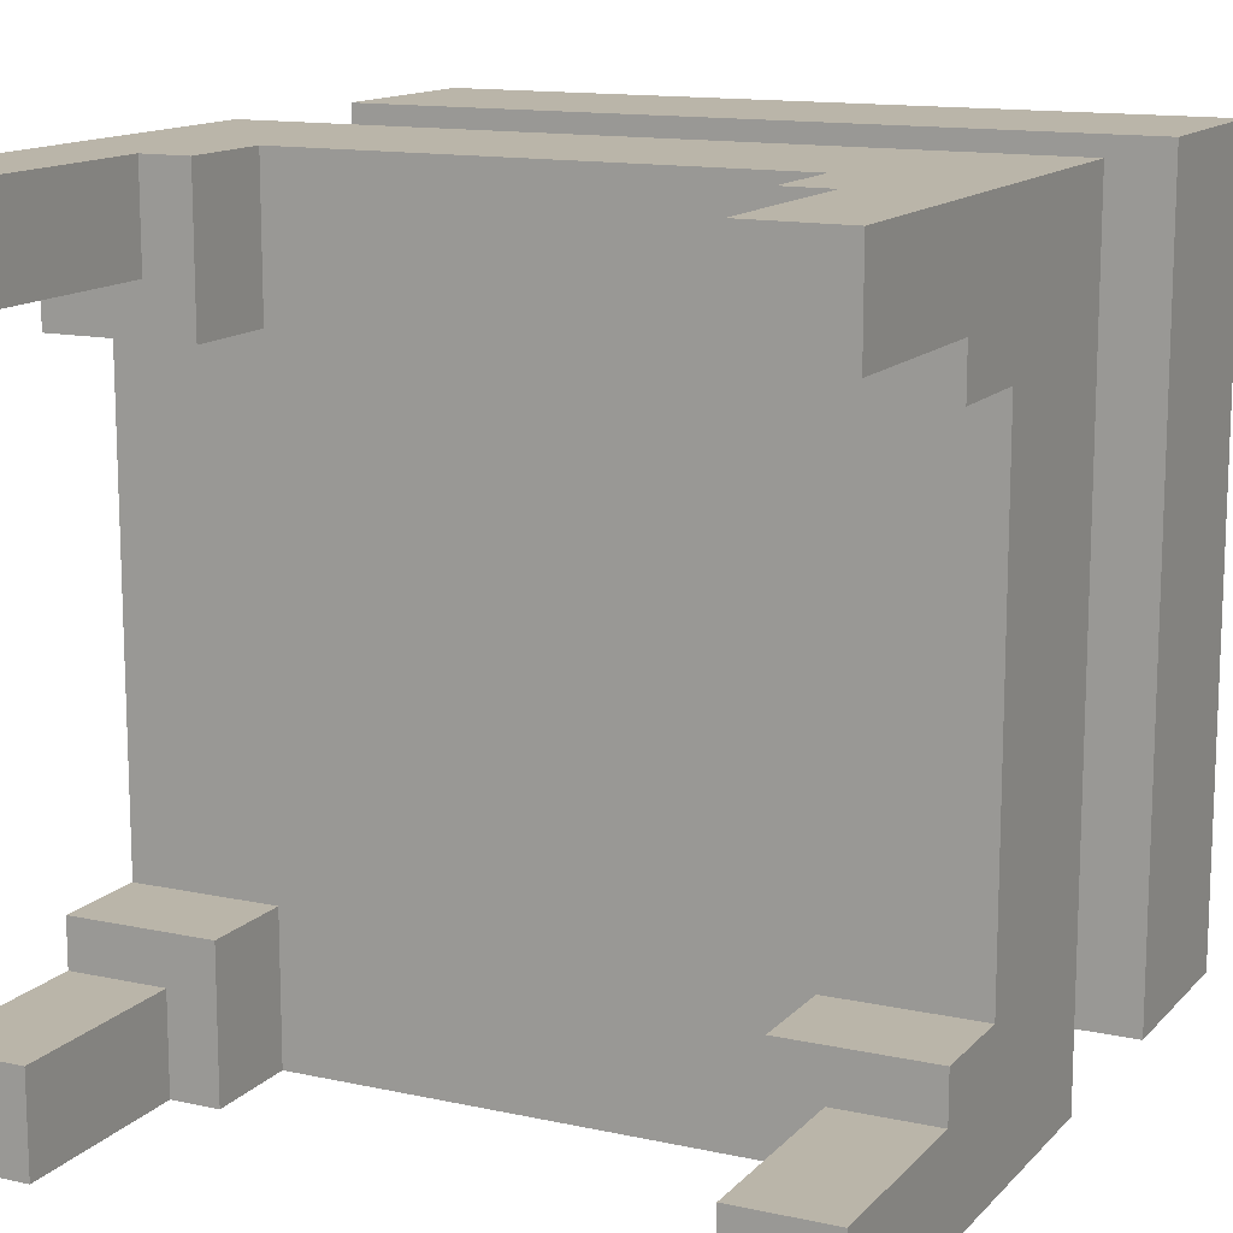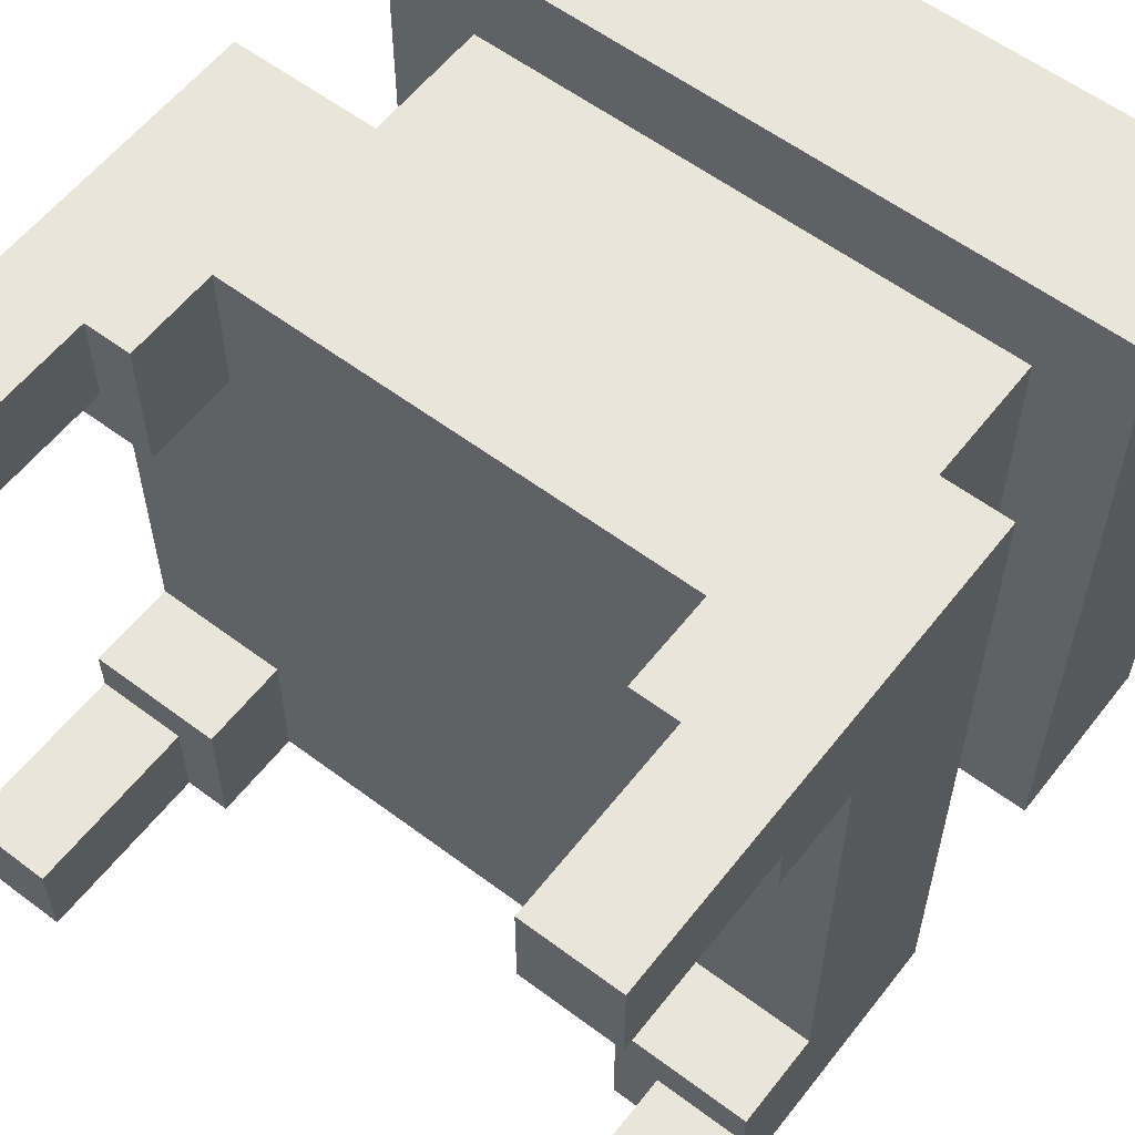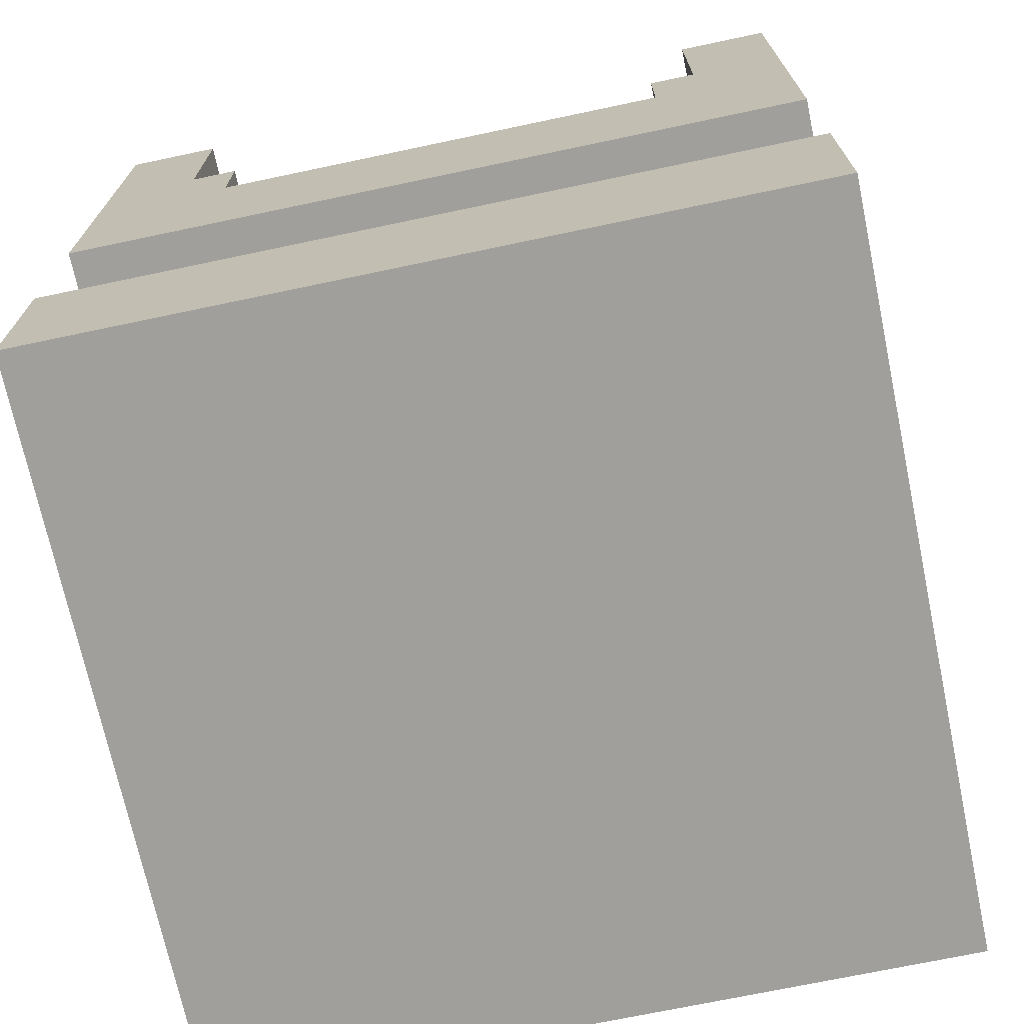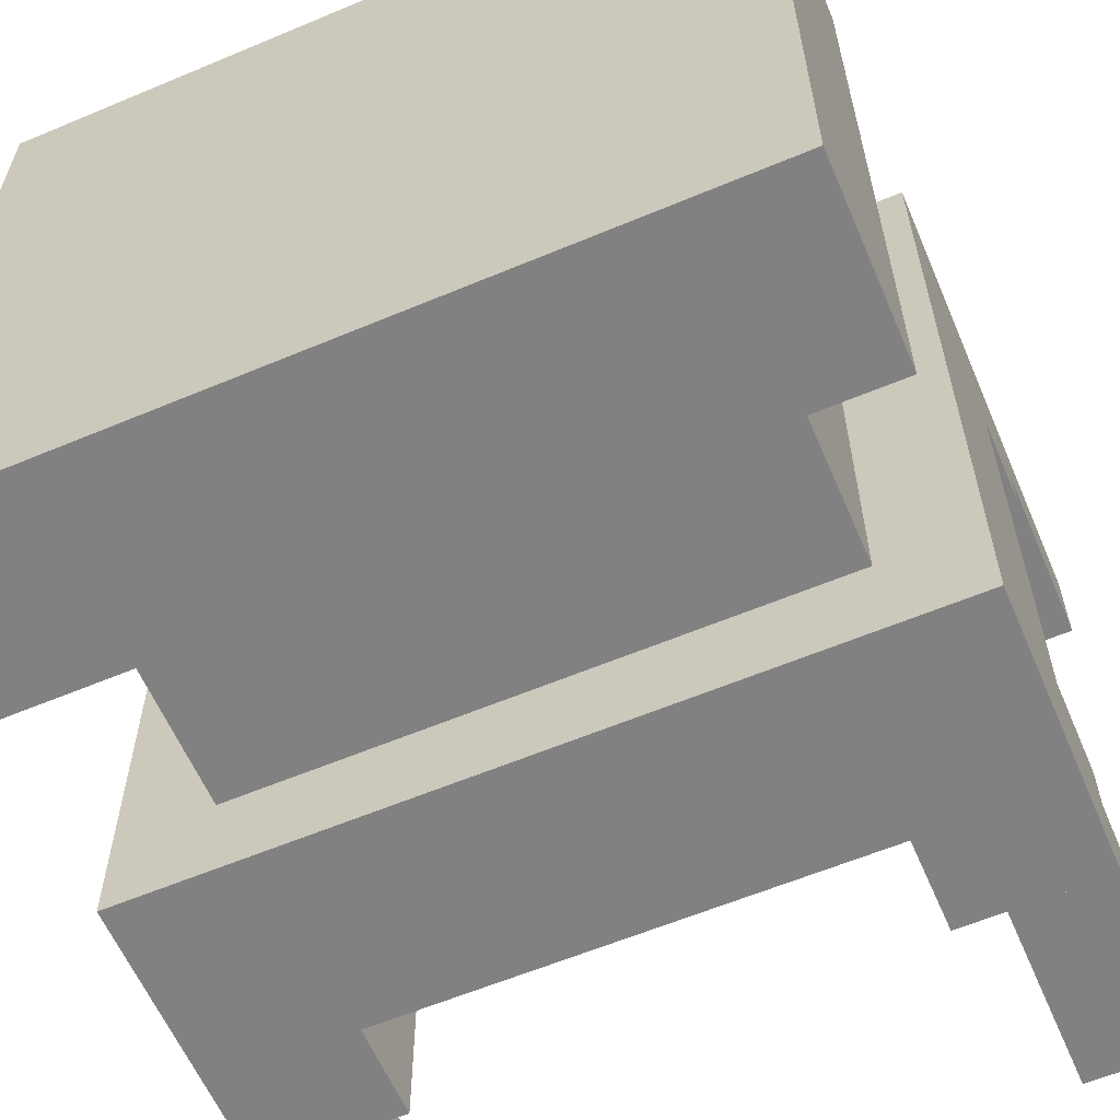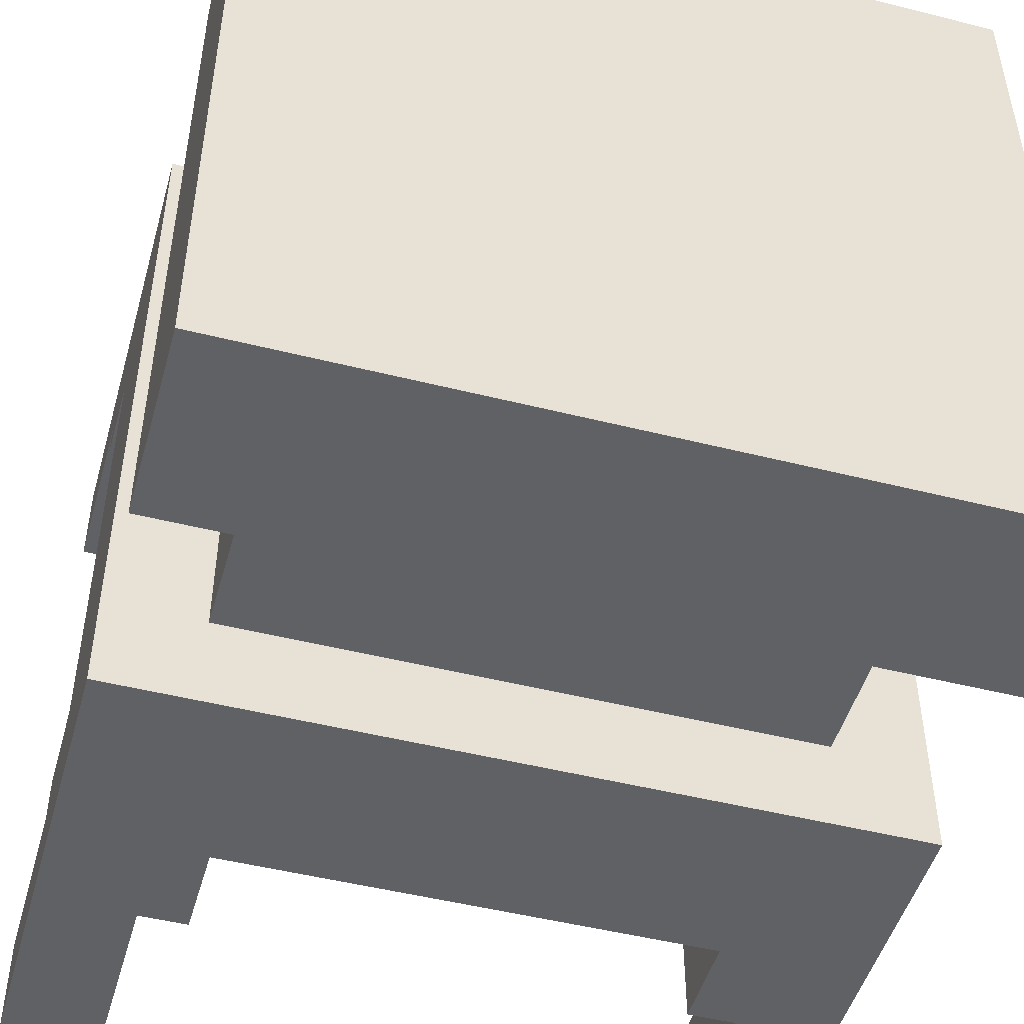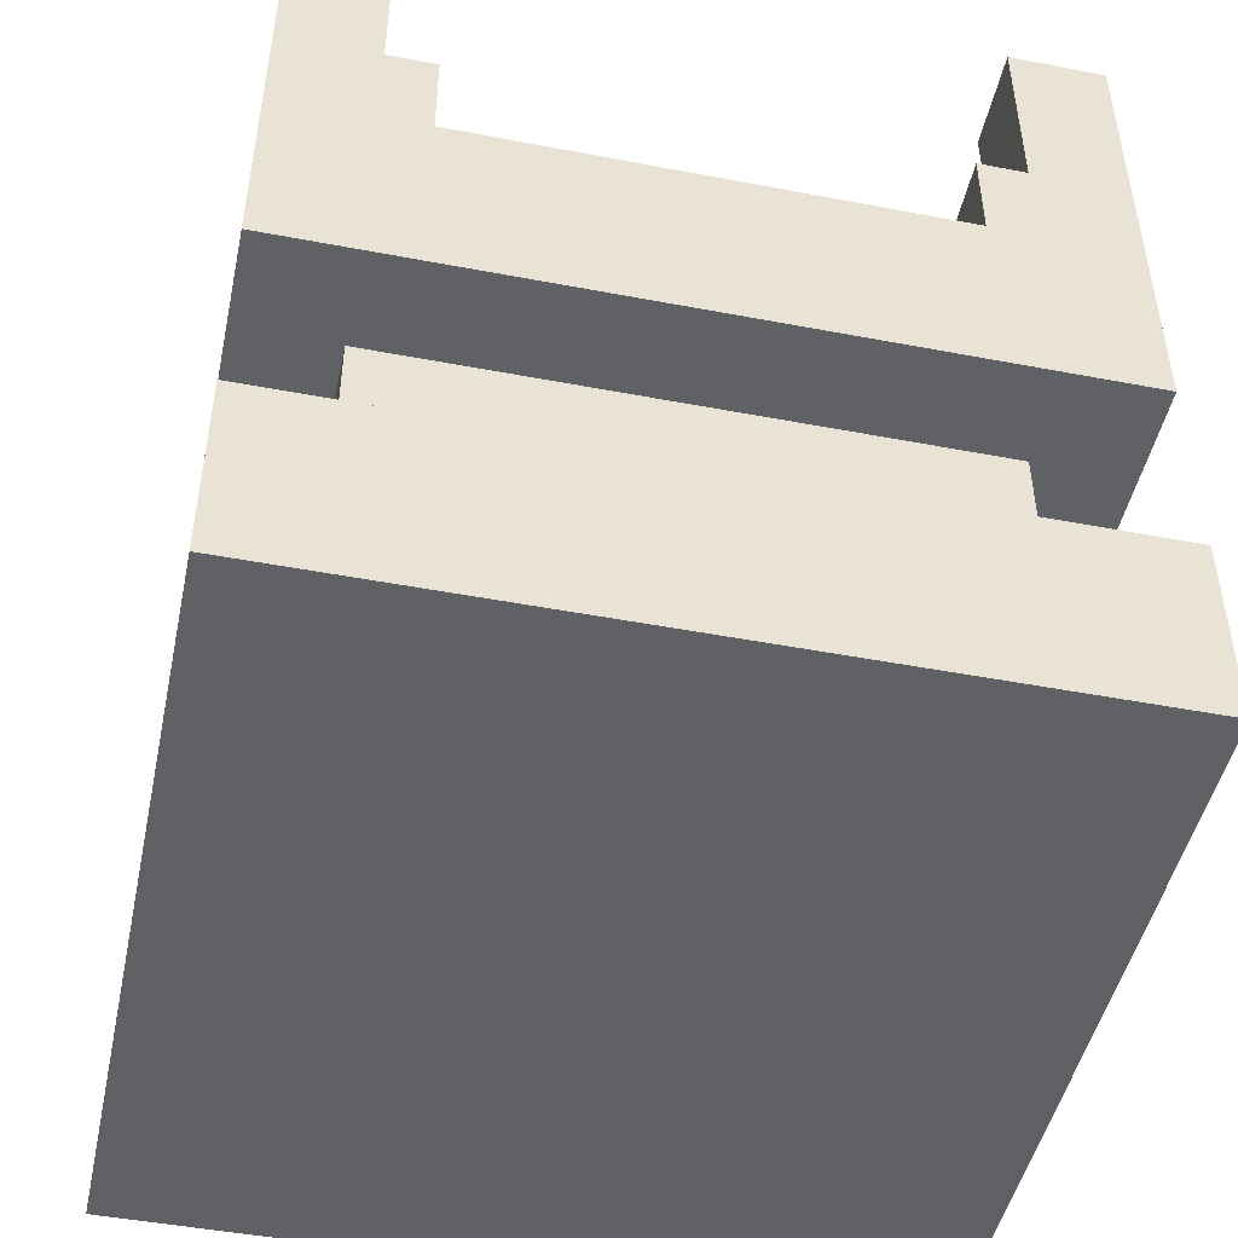
<metadata>
{"format":"obj","ext":"obj","renderer":"f3d","projection":"perspective","resolution":1024,"background":"white","views":[{"elev":13.5,"azim":-153.9,"up":"+Z"},{"elev":58.4,"azim":-142.3,"up":"+Z"},{"elev":-71.2,"azim":-78.1,"up":"+Y"},{"elev":-60.5,"azim":23.2,"up":"+Z"},{"elev":-48.8,"azim":-15.7,"up":"+Z"},{"elev":-47.7,"azim":77.9,"up":"+Y"}]}
</metadata>
<code>
o Base_Cube.007
v 1 0.75 0
v 1 0.5 0
v 1 0.75 1
v 1 0.5 1
v 0 0.75 0
v 0 0.5 0
v 0 0.75 1
v 0 0.5 1
v 1 0.25 0
v 1 0 0
v 1 0.25 1
v 1 0 1
v 0 0.25 0
v 0 0 0
v 0 0.25 1
v 0 0 1
v 0.875 0.5 0.125
v 0.875 0.25 0.125
v 0.875 0.5 0.875
v 0.875 0.25 0.875
v 0.125 0.5 0.125
v 0.125 0.25 0.125
v 0.125 0.5 0.875
v 0.125 0.25 0.875
v 0.1875 0.75 1
v 0.1875 0.875 1
v -0 0.75 1
v -0 0.875 1
v 0.1875 0.75 0.8125
v 0.1875 0.875 0.8125
v -0 0.75 0.8125
v -0 0.875 0.8125
v 0.125 0.875 1
v 0.125 1.125 1
v -0 0.875 1
v -0 1.125 1
v 0.125 0.875 0.875
v 0.125 1.125 0.875
v -0 0.875 0.875
v -0 1.125 0.875
v 0 0.75 0.1875
v 0 0.875 0.1875
v 0 0.75 0
v 0 0.875 0
v 0.1875 0.75 0.1875
v 0.1875 0.875 0.1875
v 0.1875 0.75 -0
v 0.1875 0.875 -0
v 0 0.875 0.125
v 0 1.125 0.125
v 0 0.875 0
v 0 1.125 0
v 0.125 0.875 0.125
v 0.125 1.125 0.125
v 0.125 0.875 -0
v 0.125 1.125 -0
v 0.8125 0.75 -0
v 0.8125 0.875 -0
v 1 0.75 -0
v 1 0.875 -0
v 0.8125 0.75 0.1875
v 0.8125 0.875 0.1875
v 1 0.75 0.1875
v 1 0.875 0.1875
v 0.875 0.875 -0
v 0.875 1.125 -0
v 1 0.875 -0
v 1 1.125 -0
v 0.875 0.875 0.125
v 0.875 1.125 0.125
v 1 0.875 0.125
v 1 1.125 0.125
v 1 0.75 0.8125
v 1 0.875 0.8125
v 1 0.75 1
v 1 0.875 1
v 0.8125 0.75 0.8125
v 0.8125 0.875 0.8125
v 0.8125 0.75 1
v 0.8125 0.875 1
v 1 0.875 0.875
v 1 1.125 0.875
v 1 0.875 1
v 1 1.125 1
v 0.875 0.875 0.875
v 0.875 1.125 0.875
v 0.875 0.875 1
v 0.875 1.125 1
f 1 5 7 3
f 4 3 7 8
f 8 7 5 6
f 6 2 4 8
f 2 1 3 4
f 6 5 1 2
f 9 13 15 11
f 12 11 15 16
f 16 15 13 14
f 14 10 12 16
f 10 9 11 12
f 14 13 9 10
f 20 19 23 24
f 24 23 21 22
f 18 17 19 20
f 22 21 17 18
f 25 26 28 27
f 27 28 32 31
f 31 32 30 29
f 29 30 26 25
f 32 28 26 30
f 33 34 36 35
f 35 36 40 39
f 39 40 38 37
f 37 38 34 33
f 40 36 34 38
f 41 42 44 43
f 43 44 48 47
f 47 48 46 45
f 45 46 42 41
f 48 44 42 46
f 49 50 52 51
f 51 52 56 55
f 55 56 54 53
f 53 54 50 49
f 56 52 50 54
f 57 58 60 59
f 59 60 64 63
f 63 64 62 61
f 61 62 58 57
f 64 60 58 62
f 65 66 68 67
f 67 68 72 71
f 71 72 70 69
f 69 70 66 65
f 72 68 66 70
f 73 74 76 75
f 75 76 80 79
f 79 80 78 77
f 77 78 74 73
f 80 76 74 78
f 81 82 84 83
f 83 84 88 87
f 87 88 86 85
f 85 86 82 81
f 88 84 82 86

</code>
